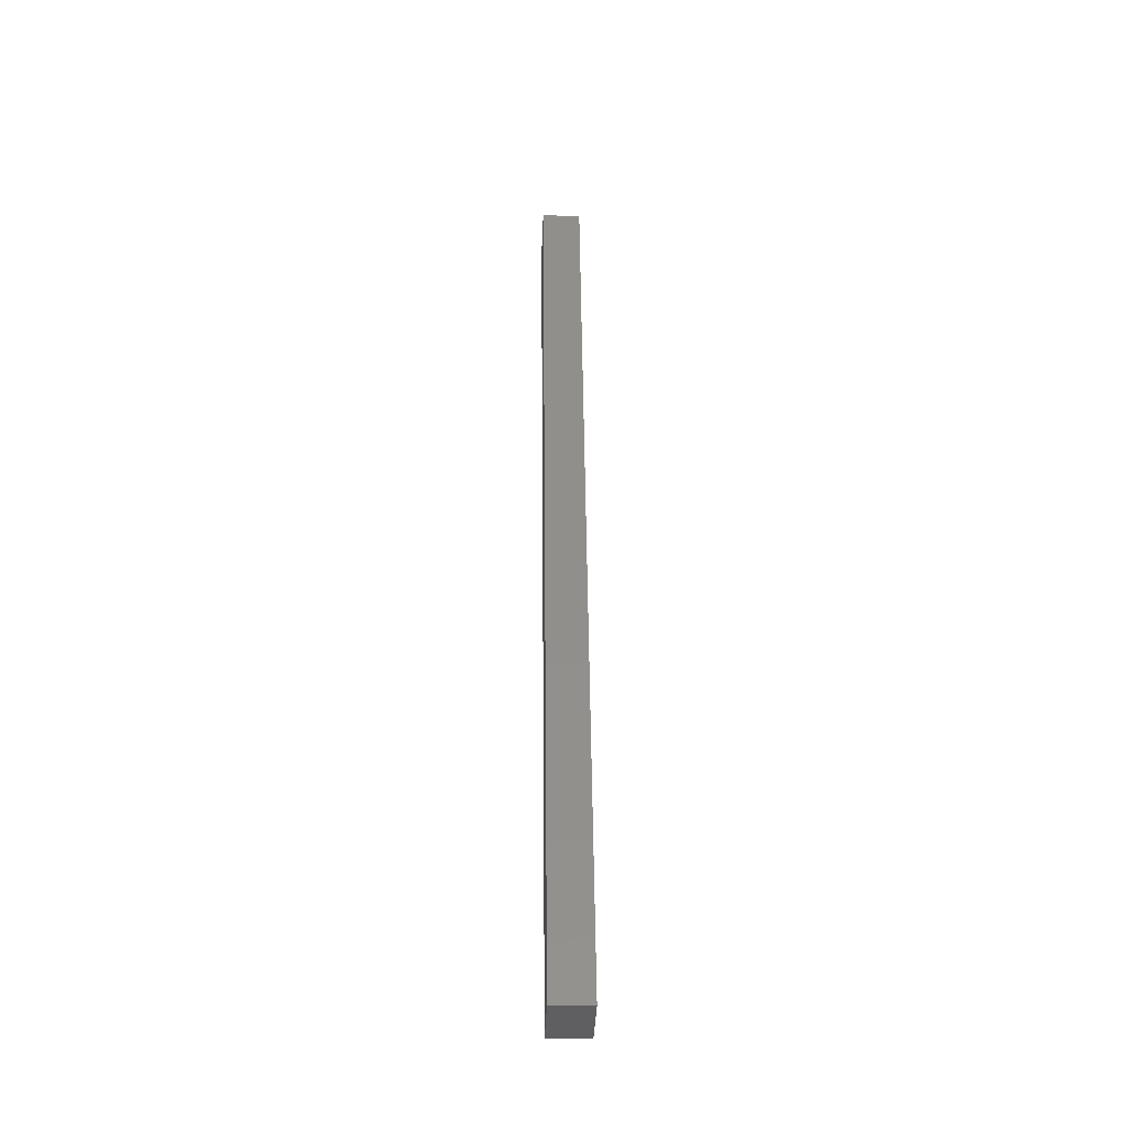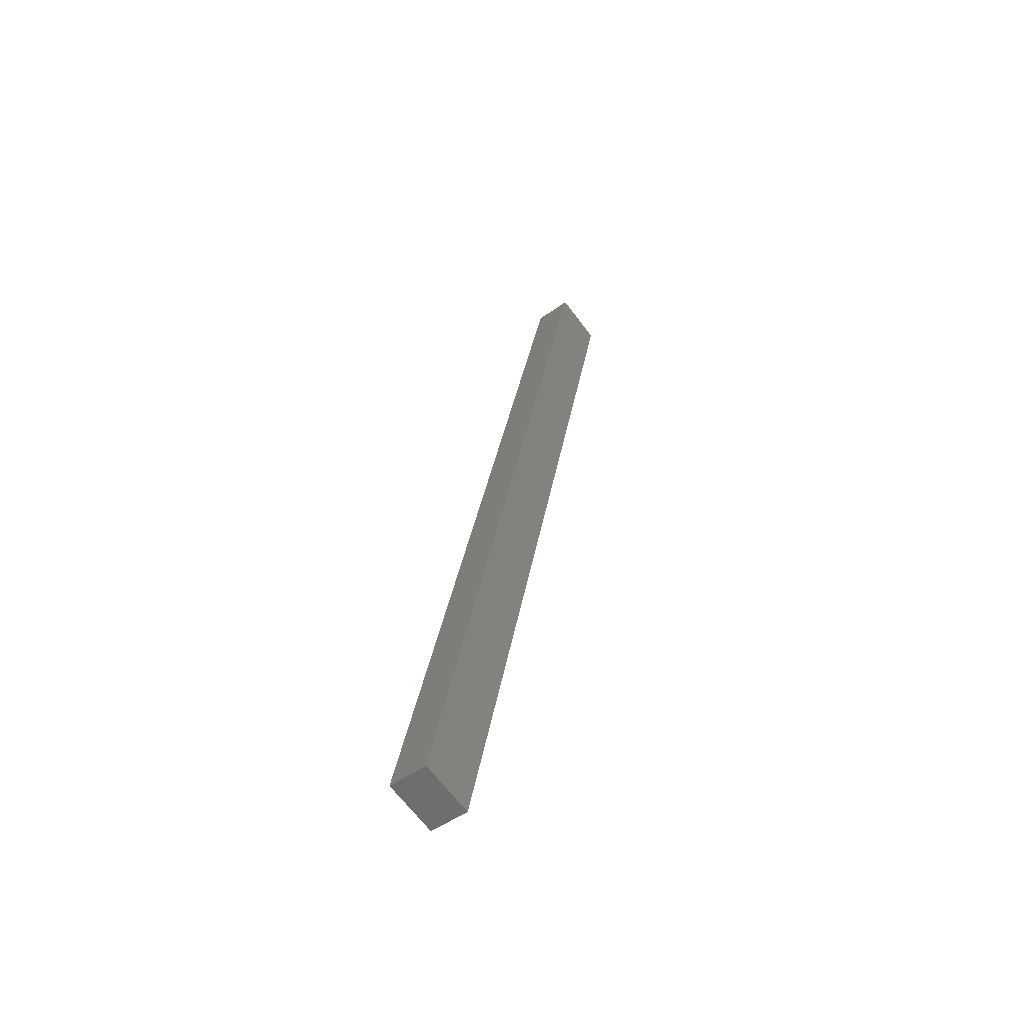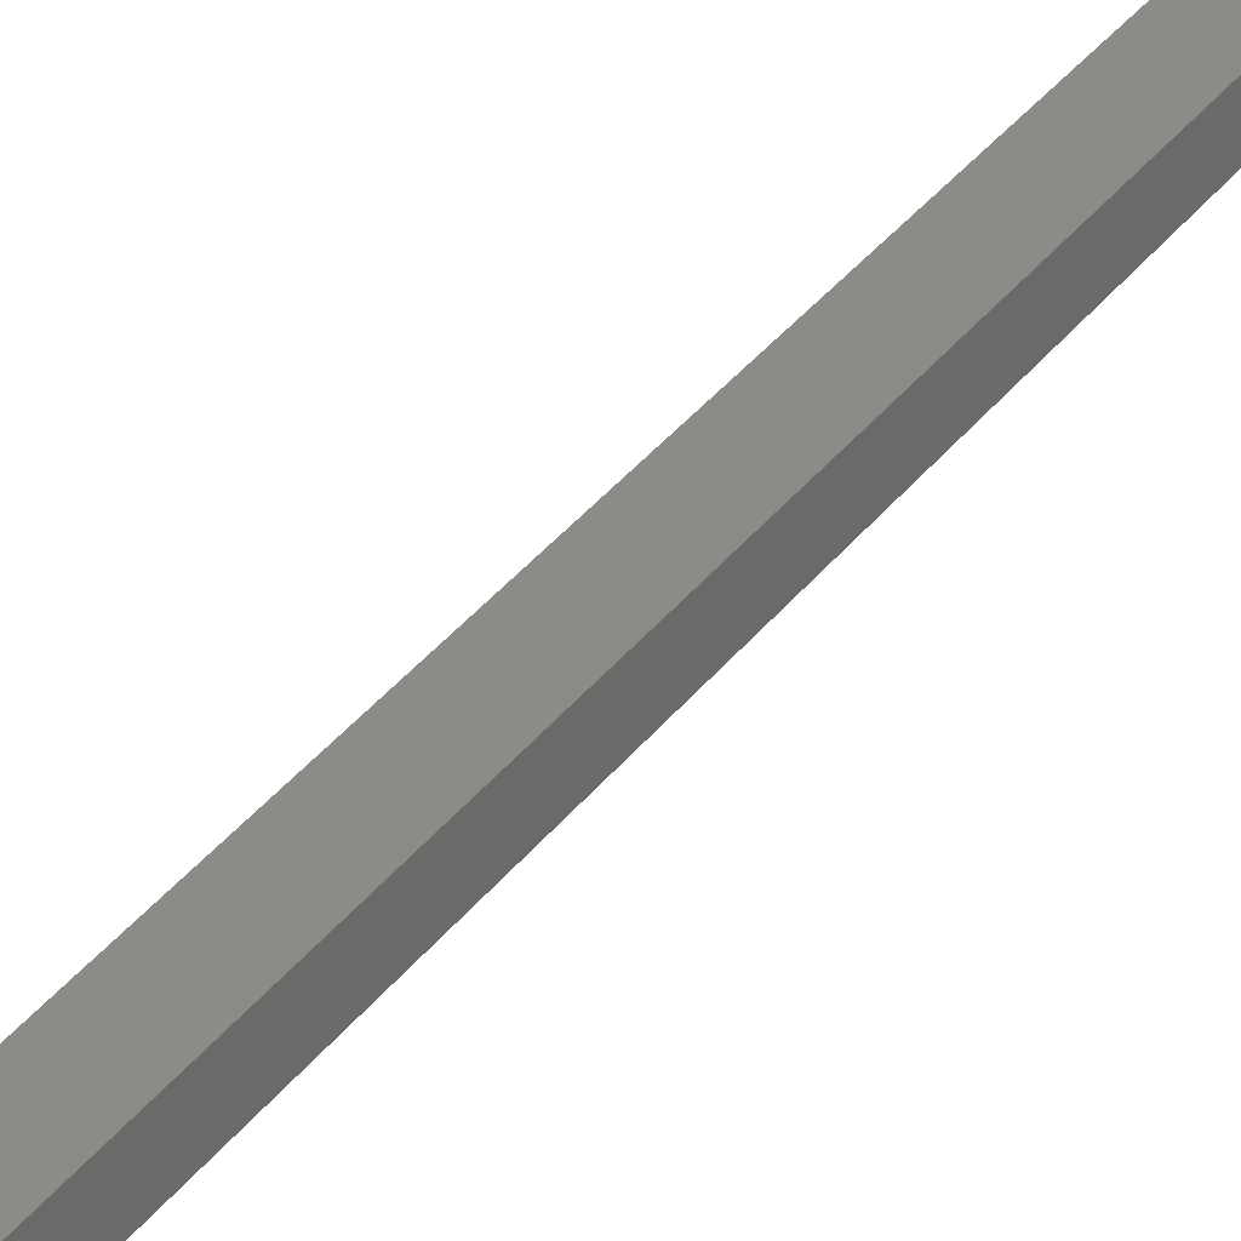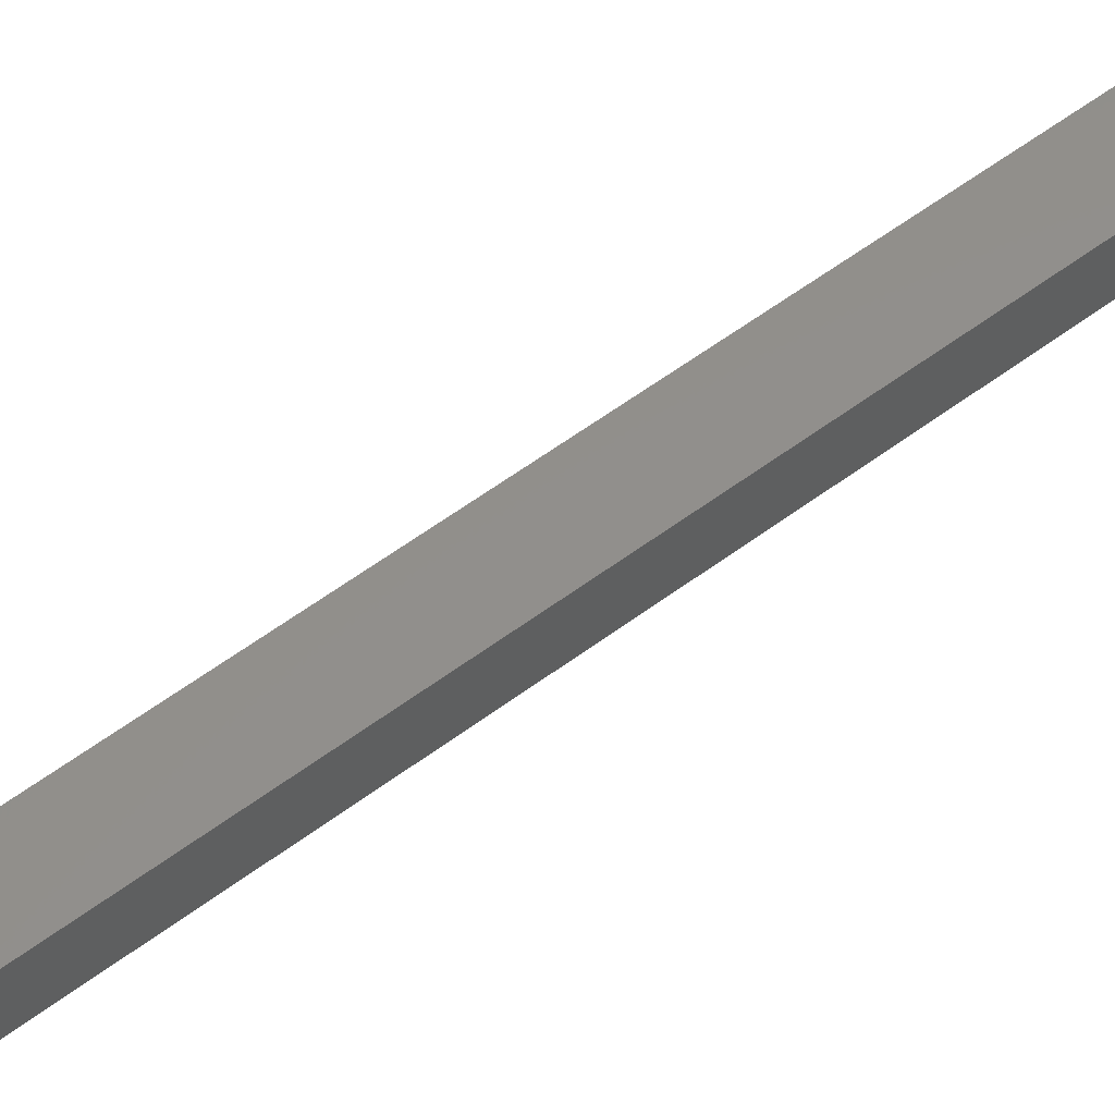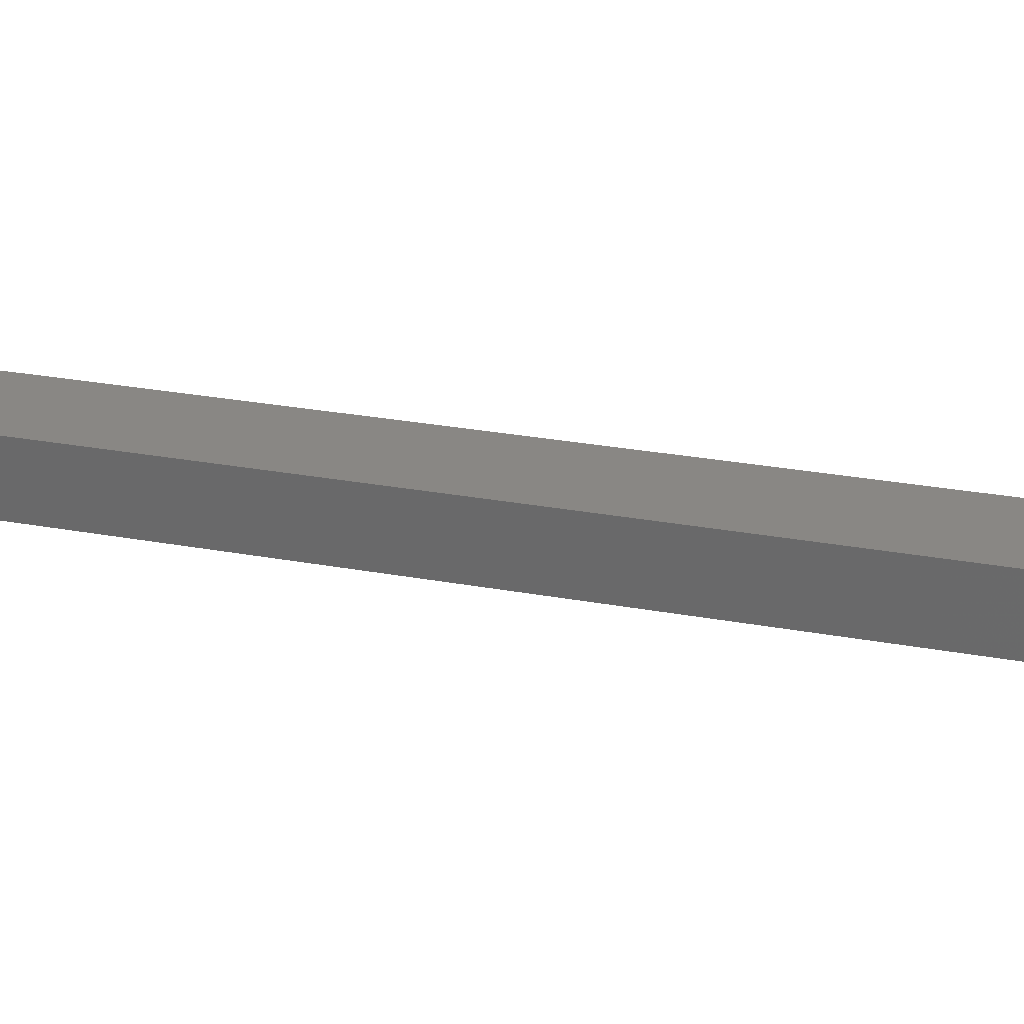
<metadata>
{"format":"stl","ext":"stl","renderer":"f3d","projection":"perspective","resolution":1024,"background":"white","views":[{"elev":-27.3,"azim":-85.8,"up":"+Z"},{"elev":-49.7,"azim":-45.0,"up":"+Z"},{"elev":42.1,"azim":47.9,"up":"+Y"},{"elev":59.6,"azim":65.3,"up":"+Y"},{"elev":21.6,"azim":-53.5,"up":"+Y"}]}
</metadata>
<code>
# stl→obj: 10 verts, 16 faces
v 9411 1169 5226
v 9414 1144 5226
v 9377 1165 5080
v 9379 1140 5080
v 9346 1136 5088
v 9485 1152 5680
v 9343 1161 5088
v 9482 1177 5680
v 9519 1156 5672
v 9516 1181 5672
f 1 2 3
f 3 2 4
f 5 6 7
f 7 6 8
f 4 2 5
f 5 2 6
f 6 2 9
f 7 3 5
f 5 3 4
f 3 7 1
f 1 7 8
f 10 1 8
f 9 10 6
f 6 10 8
f 2 1 9
f 9 1 10

</code>
